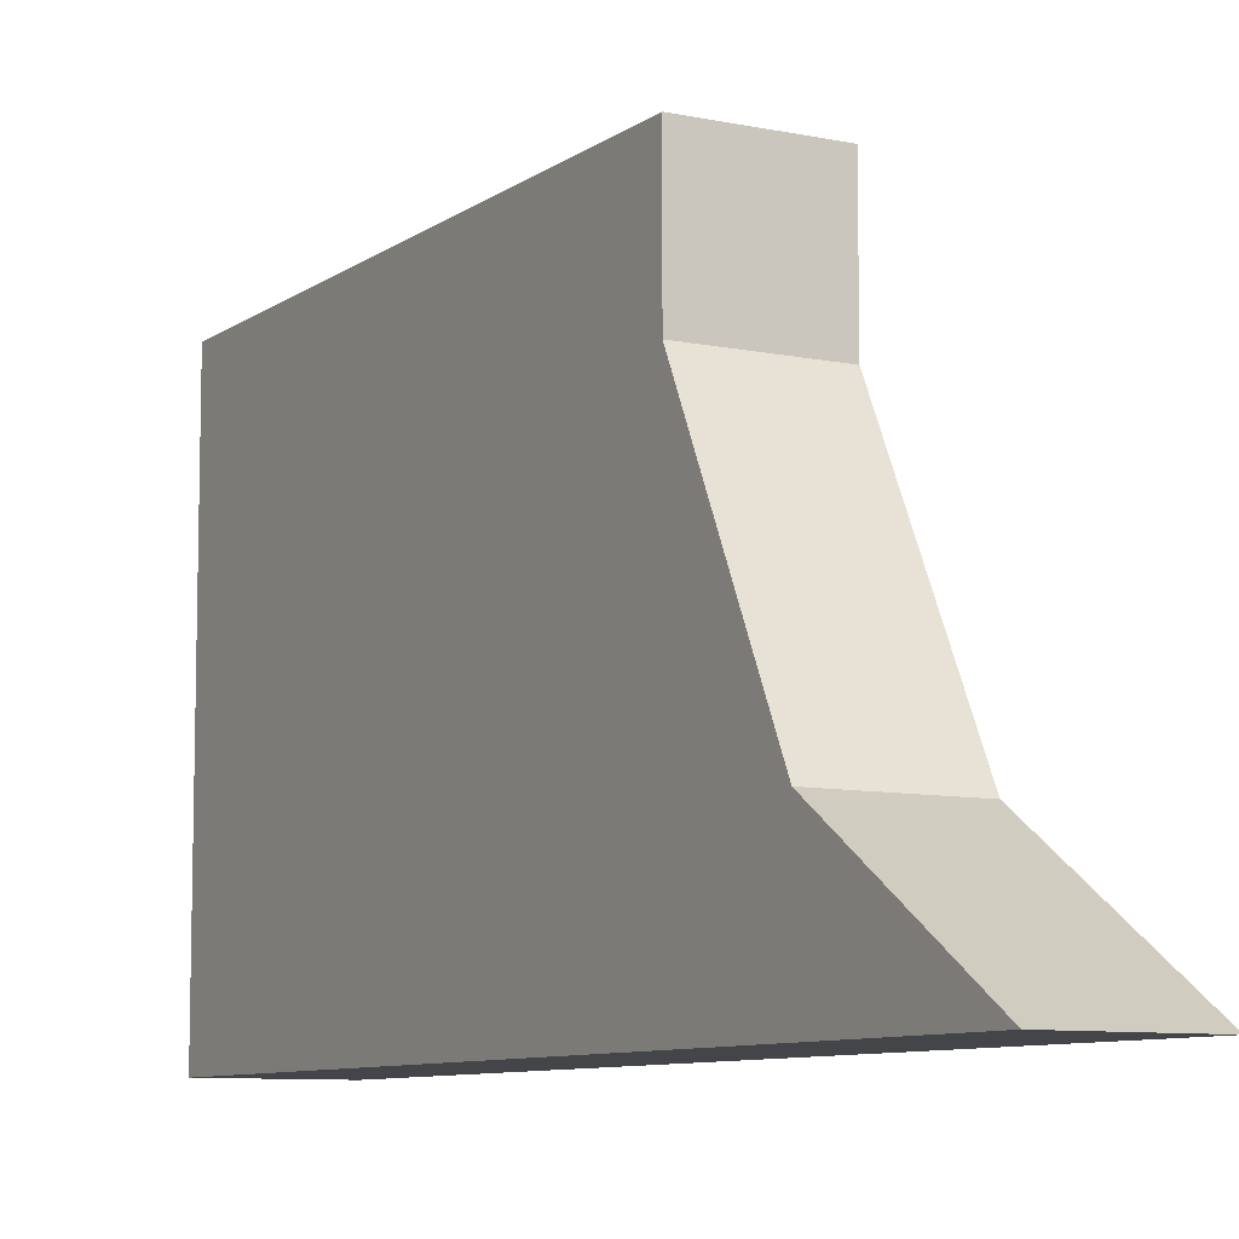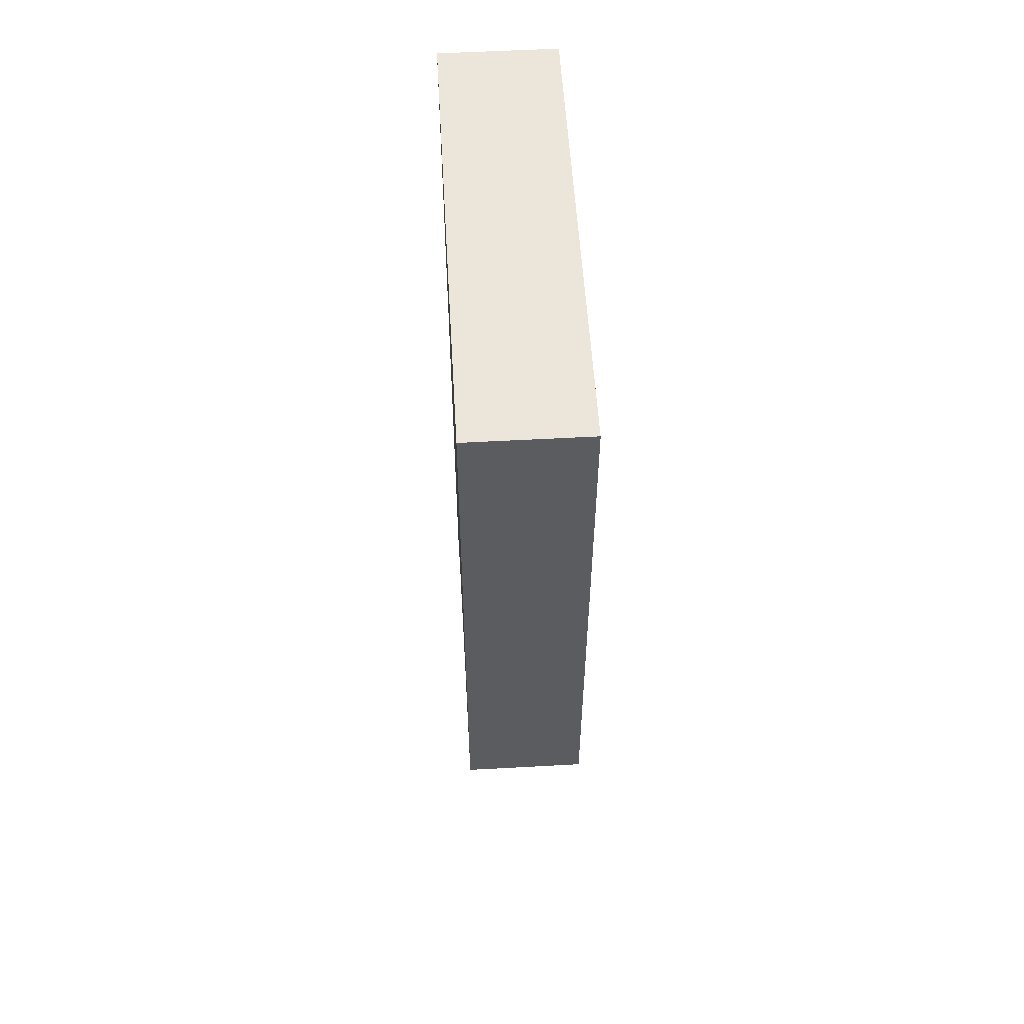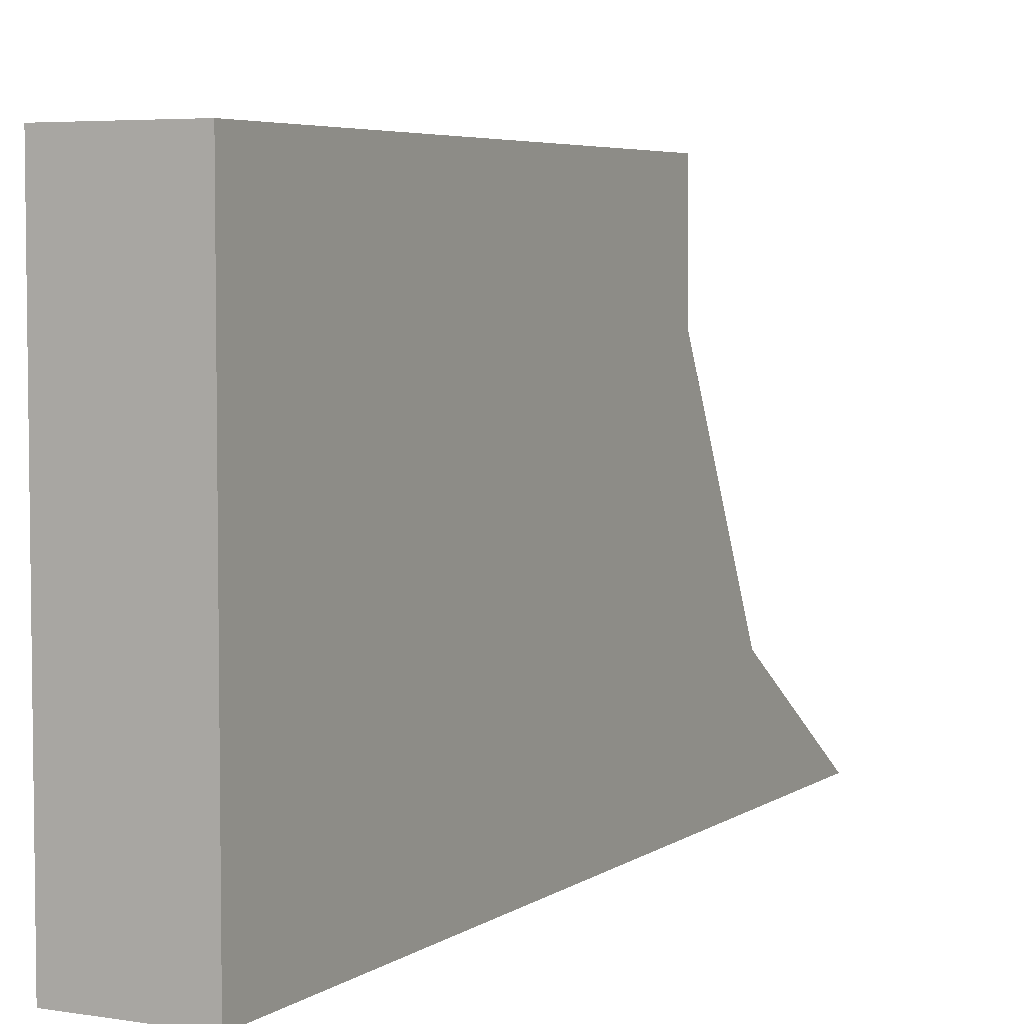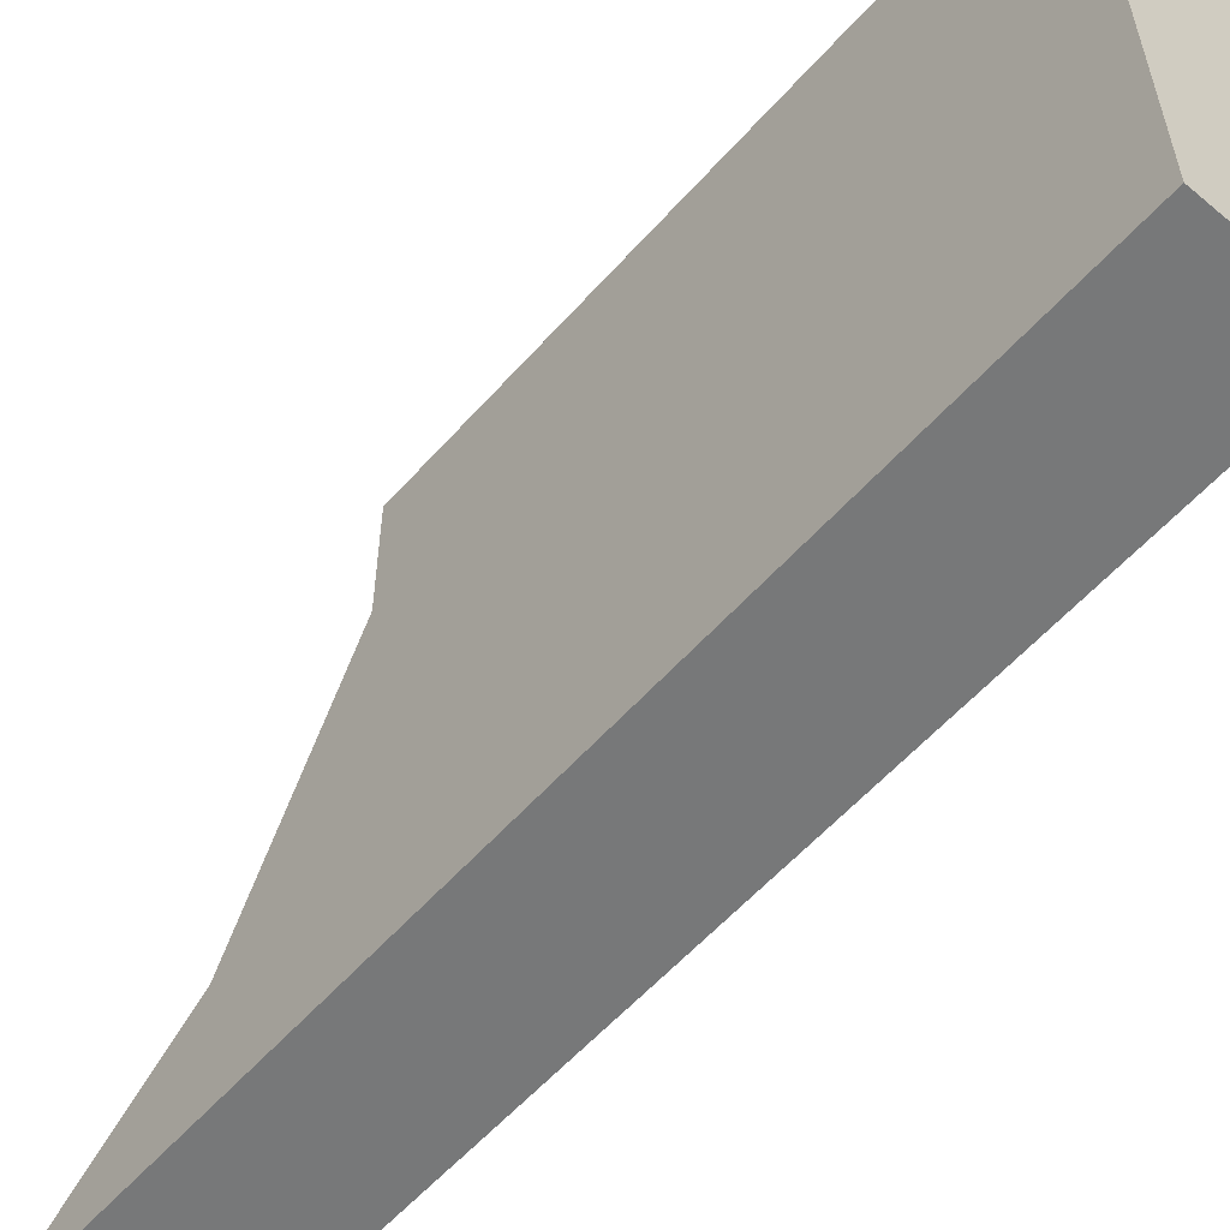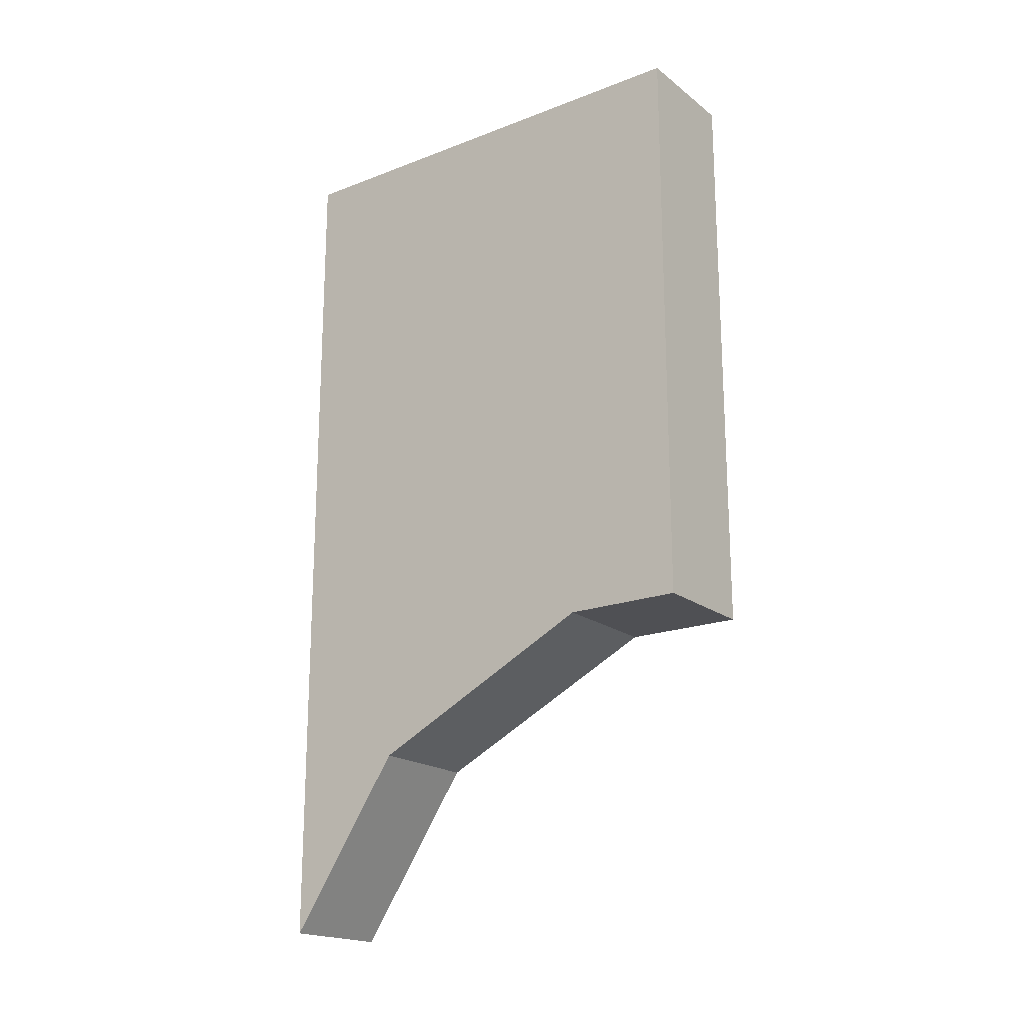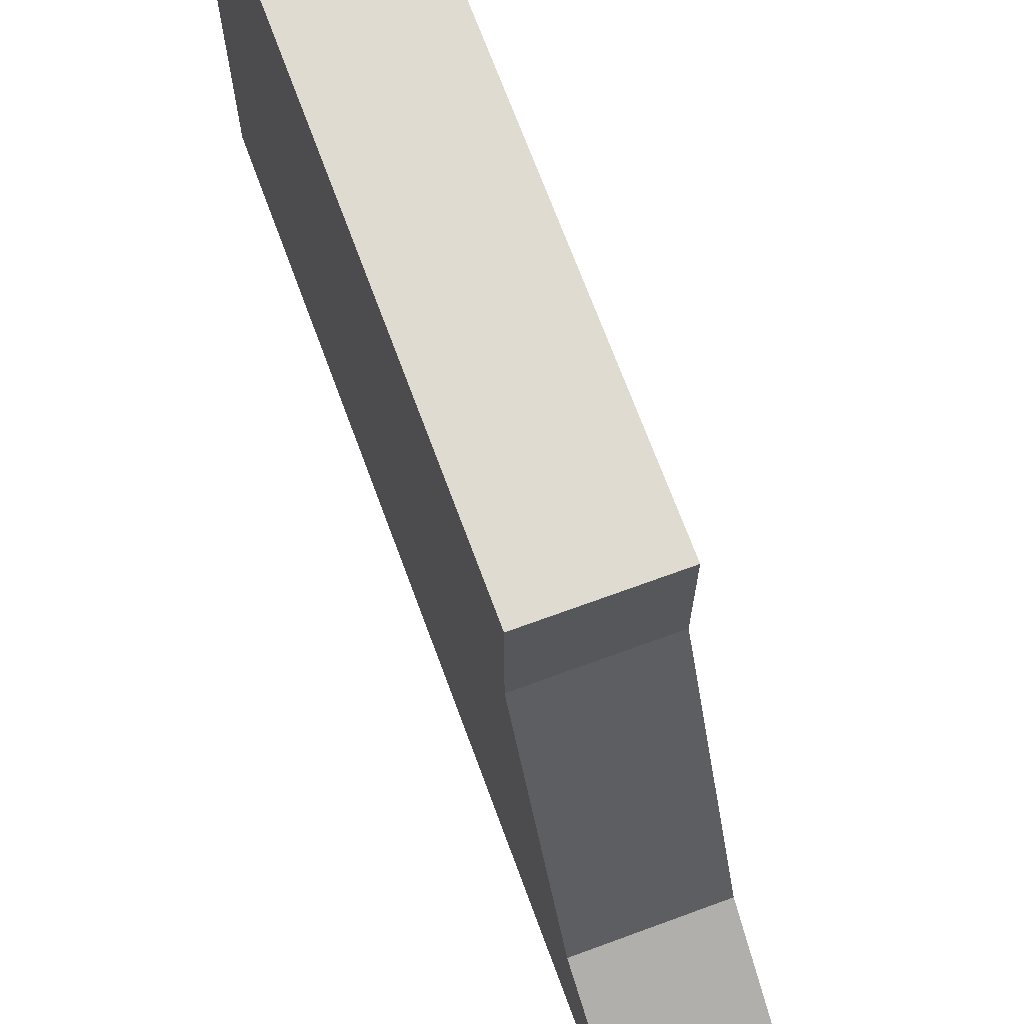
<metadata>
{"format":"obj","ext":"obj","renderer":"f3d","projection":"perspective","resolution":1024,"background":"white","views":[{"elev":-8.7,"azim":-29.6,"up":"+Z"},{"elev":55.2,"azim":-3.3,"up":"+Y"},{"elev":4.9,"azim":-152.7,"up":"+Z"},{"elev":-57.4,"azim":139.0,"up":"+Z"},{"elev":-19.1,"azim":-54.1,"up":"+Y"},{"elev":69.8,"azim":-20.2,"up":"+Z"}]}
</metadata>
<code>
v -0.5 0.625 0.25
v -0.5 0.625 0.5
v -0.25 0.625 0.5
v -0.25 0.625 0.25
v -0.5 0.375 -0.25
v -0.5 1.875 -0.5
v -0.5 1.875 0.5
v -0.25 1.875 0.5
v -0.25 1.875 -0.5
v -0.25 0.375 -0.25
v -0.5 0 -0.5
v -0.25 0 -0.5
v 0.5 0 -0.5
v 0.5 1.875 -0.5
v -0.5 0 0.5
v 0.5 0 0.5
v -0.25 0 0.5
v -0.5 0.625 0.25
f 1 2 3
f 1 3 4
f 1 4 5
f 1 5 6
f 1 6 7
f 1 7 2
f 2 7 8
f 2 8 3
f 3 8 9
f 3 9 4
f 4 9 10
f 4 10 5
f 5 10 11
f 5 11 6
f 6 11 12
f 6 12 9
f 6 9 8
f 6 8 7
f 11 10 12
f 12 10 9

</code>
